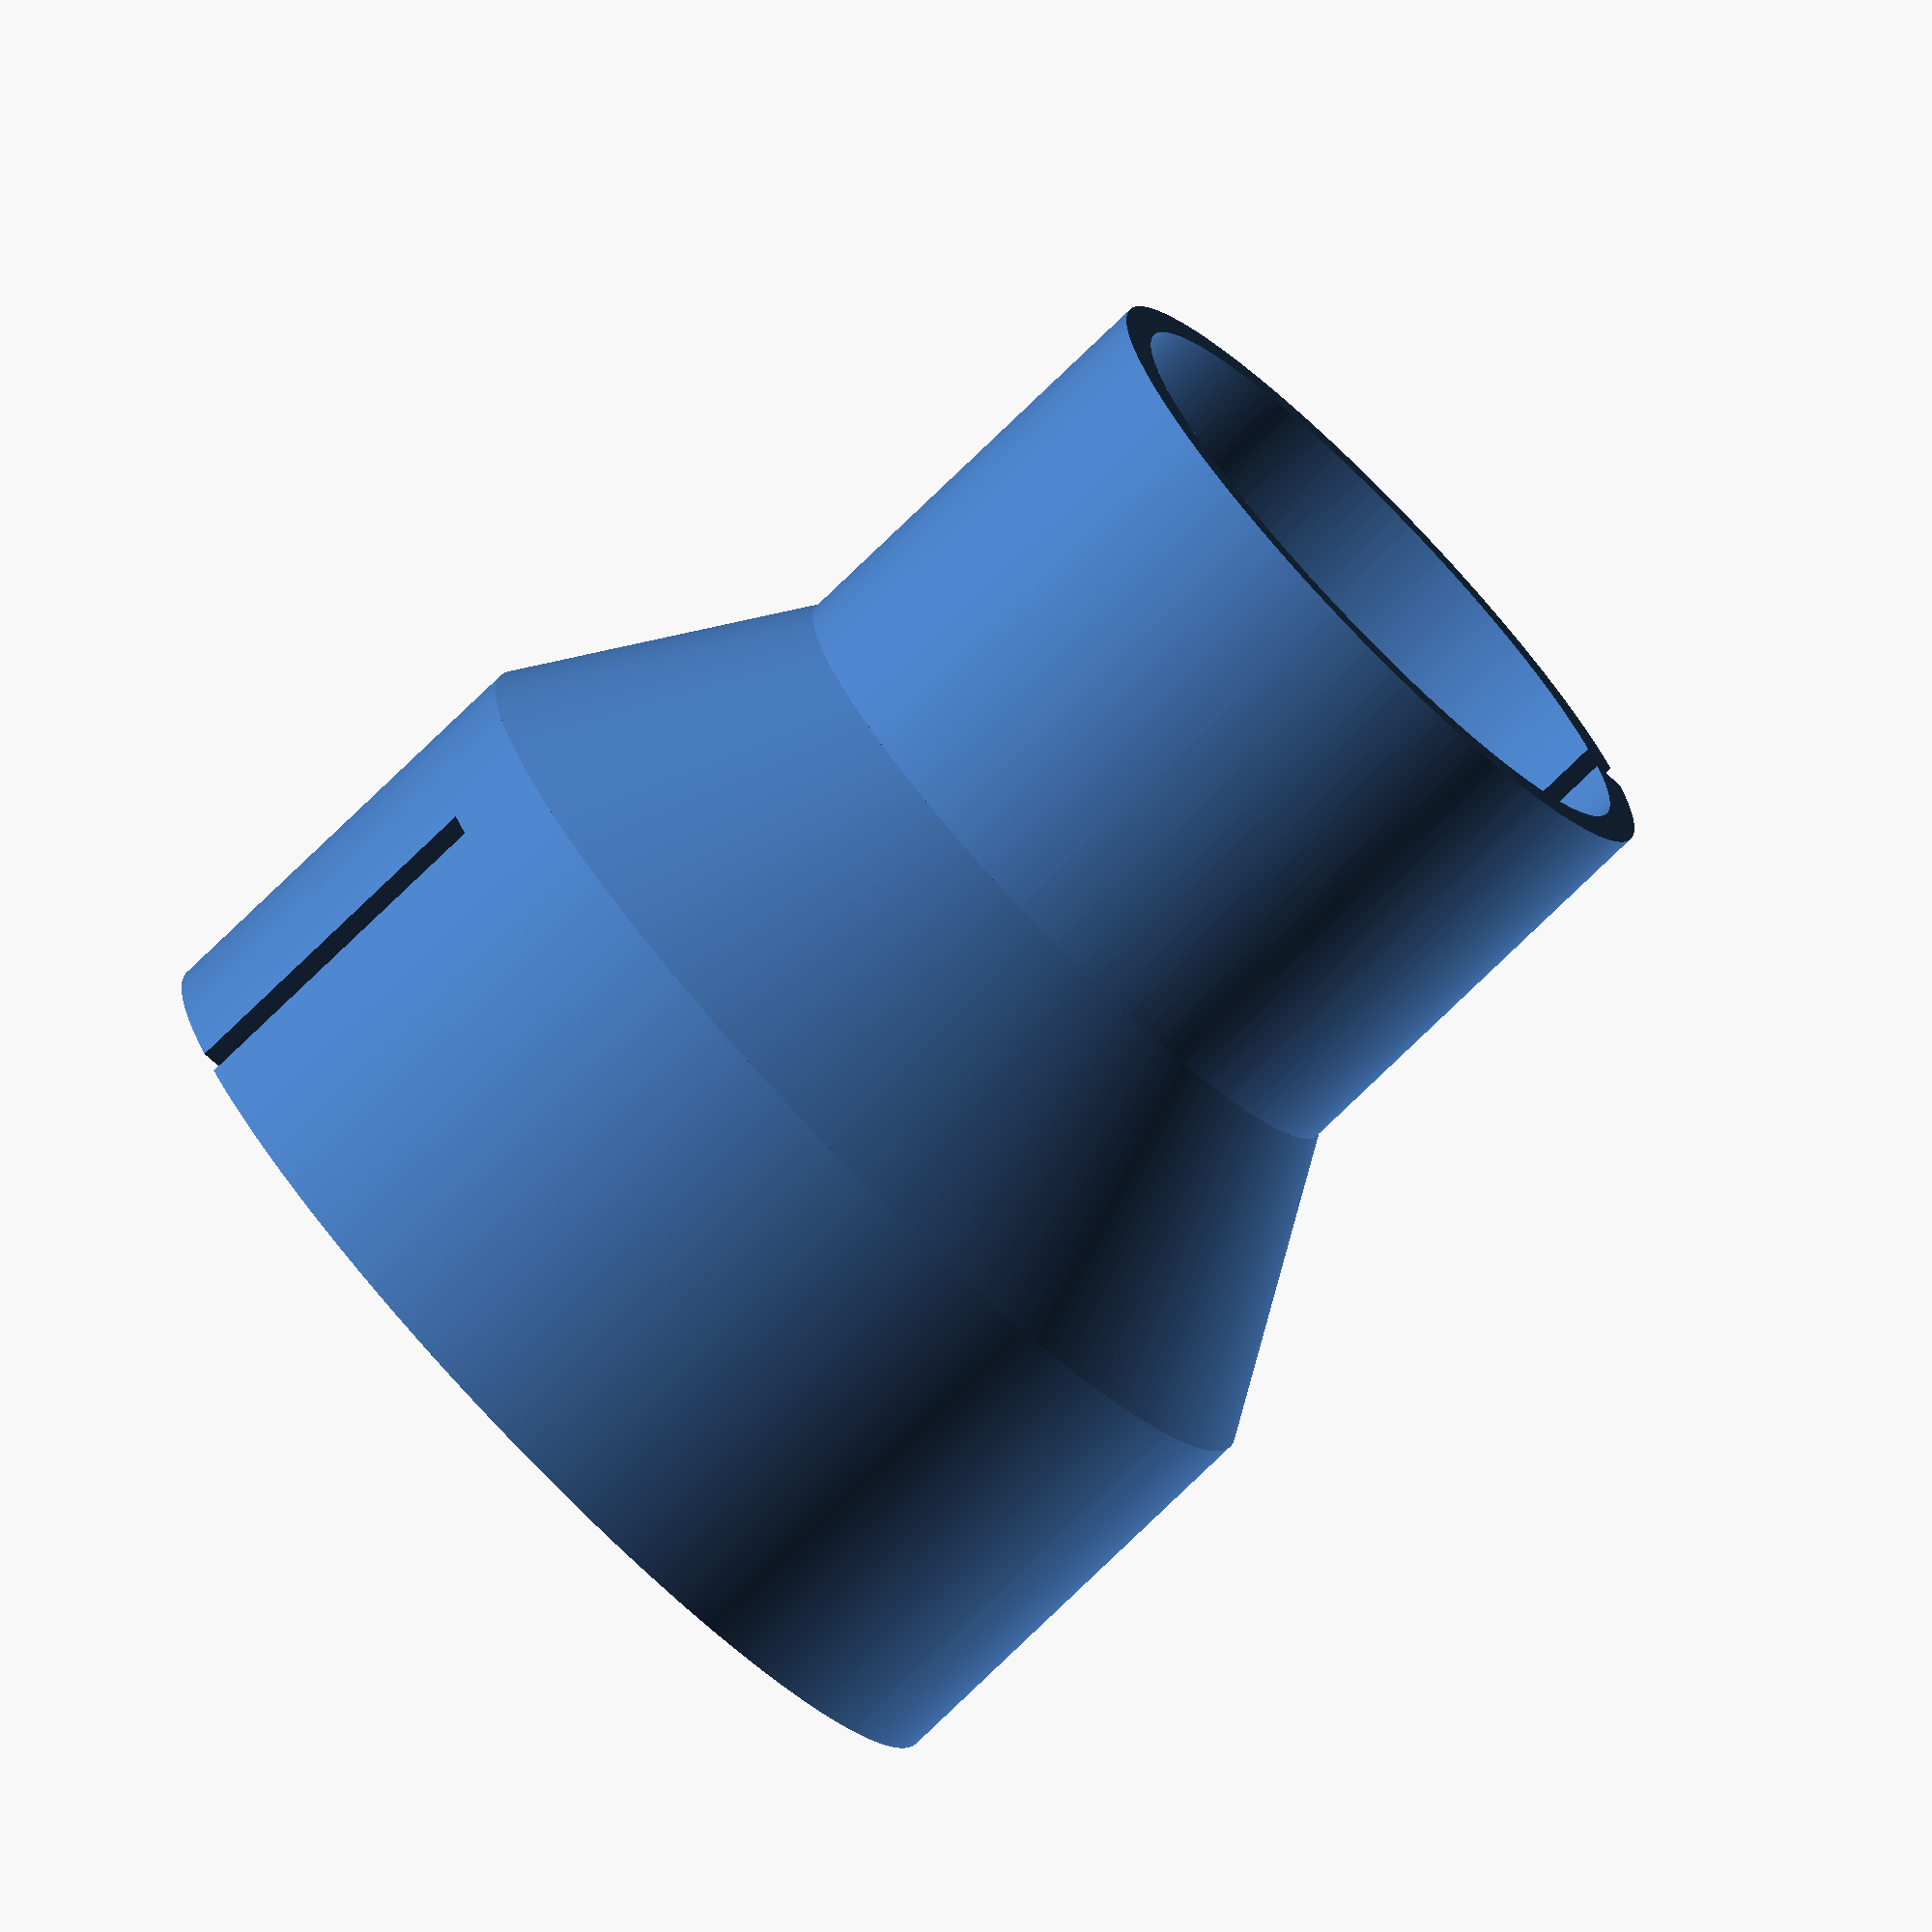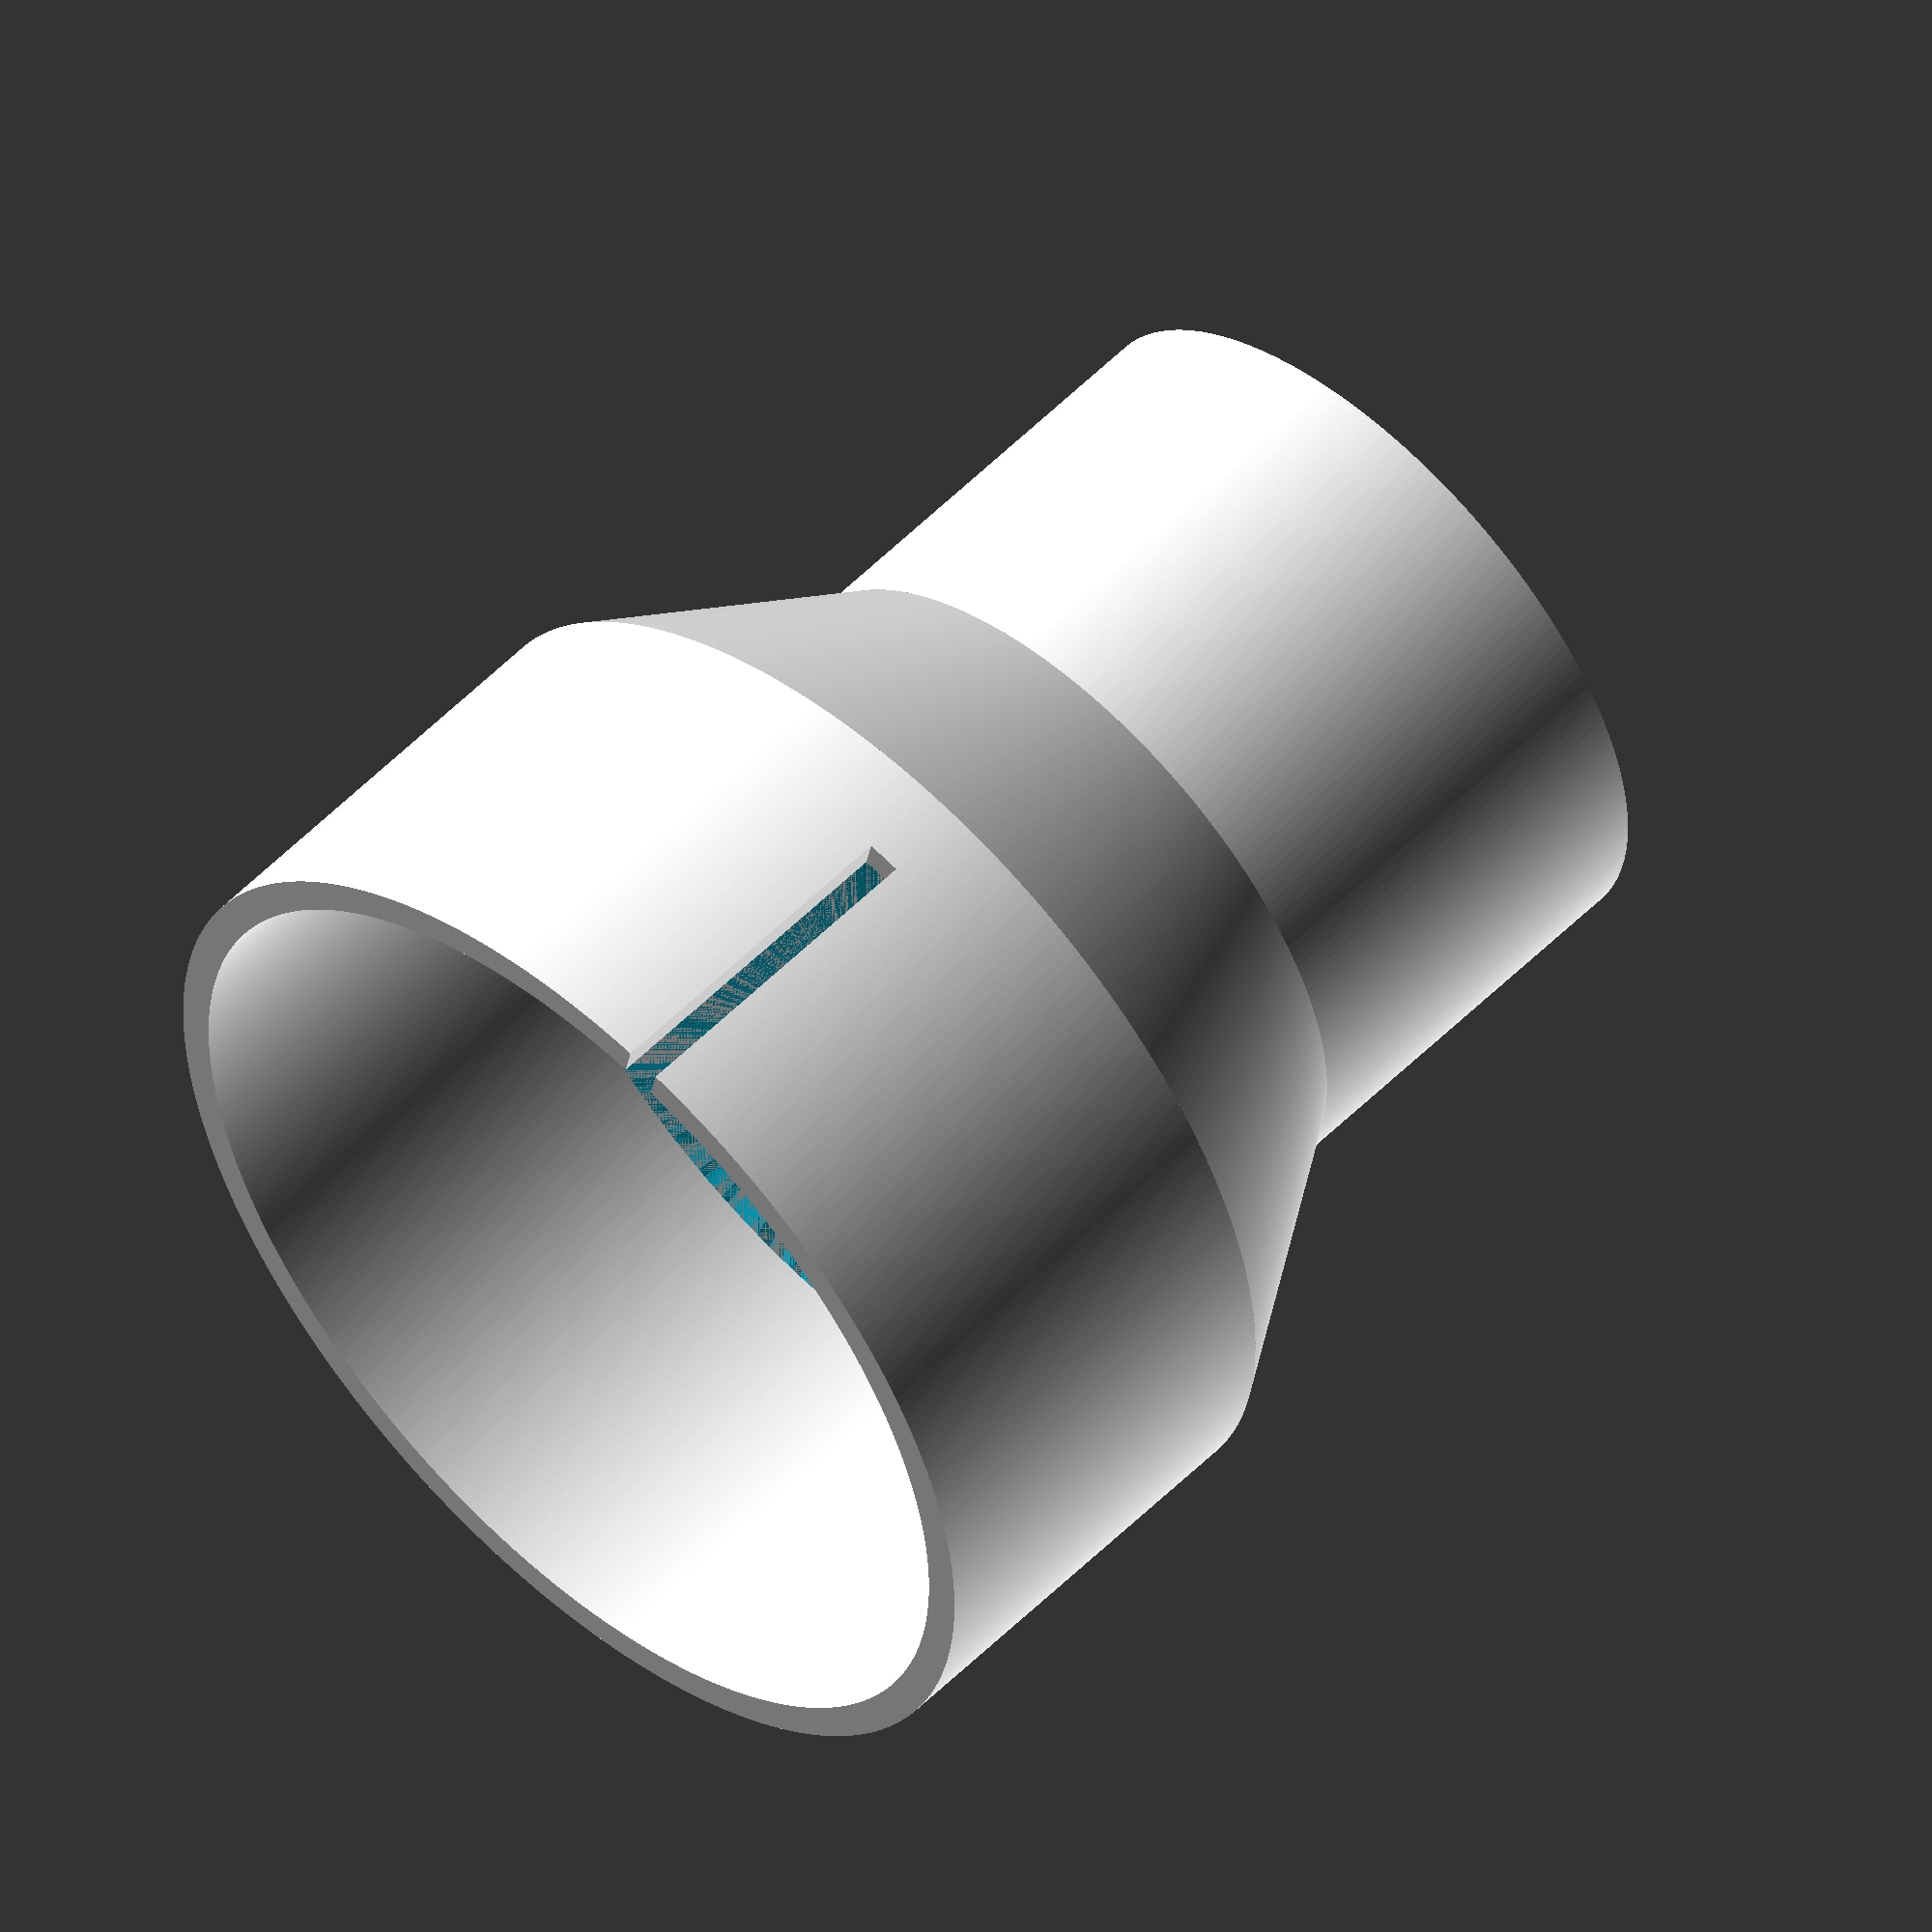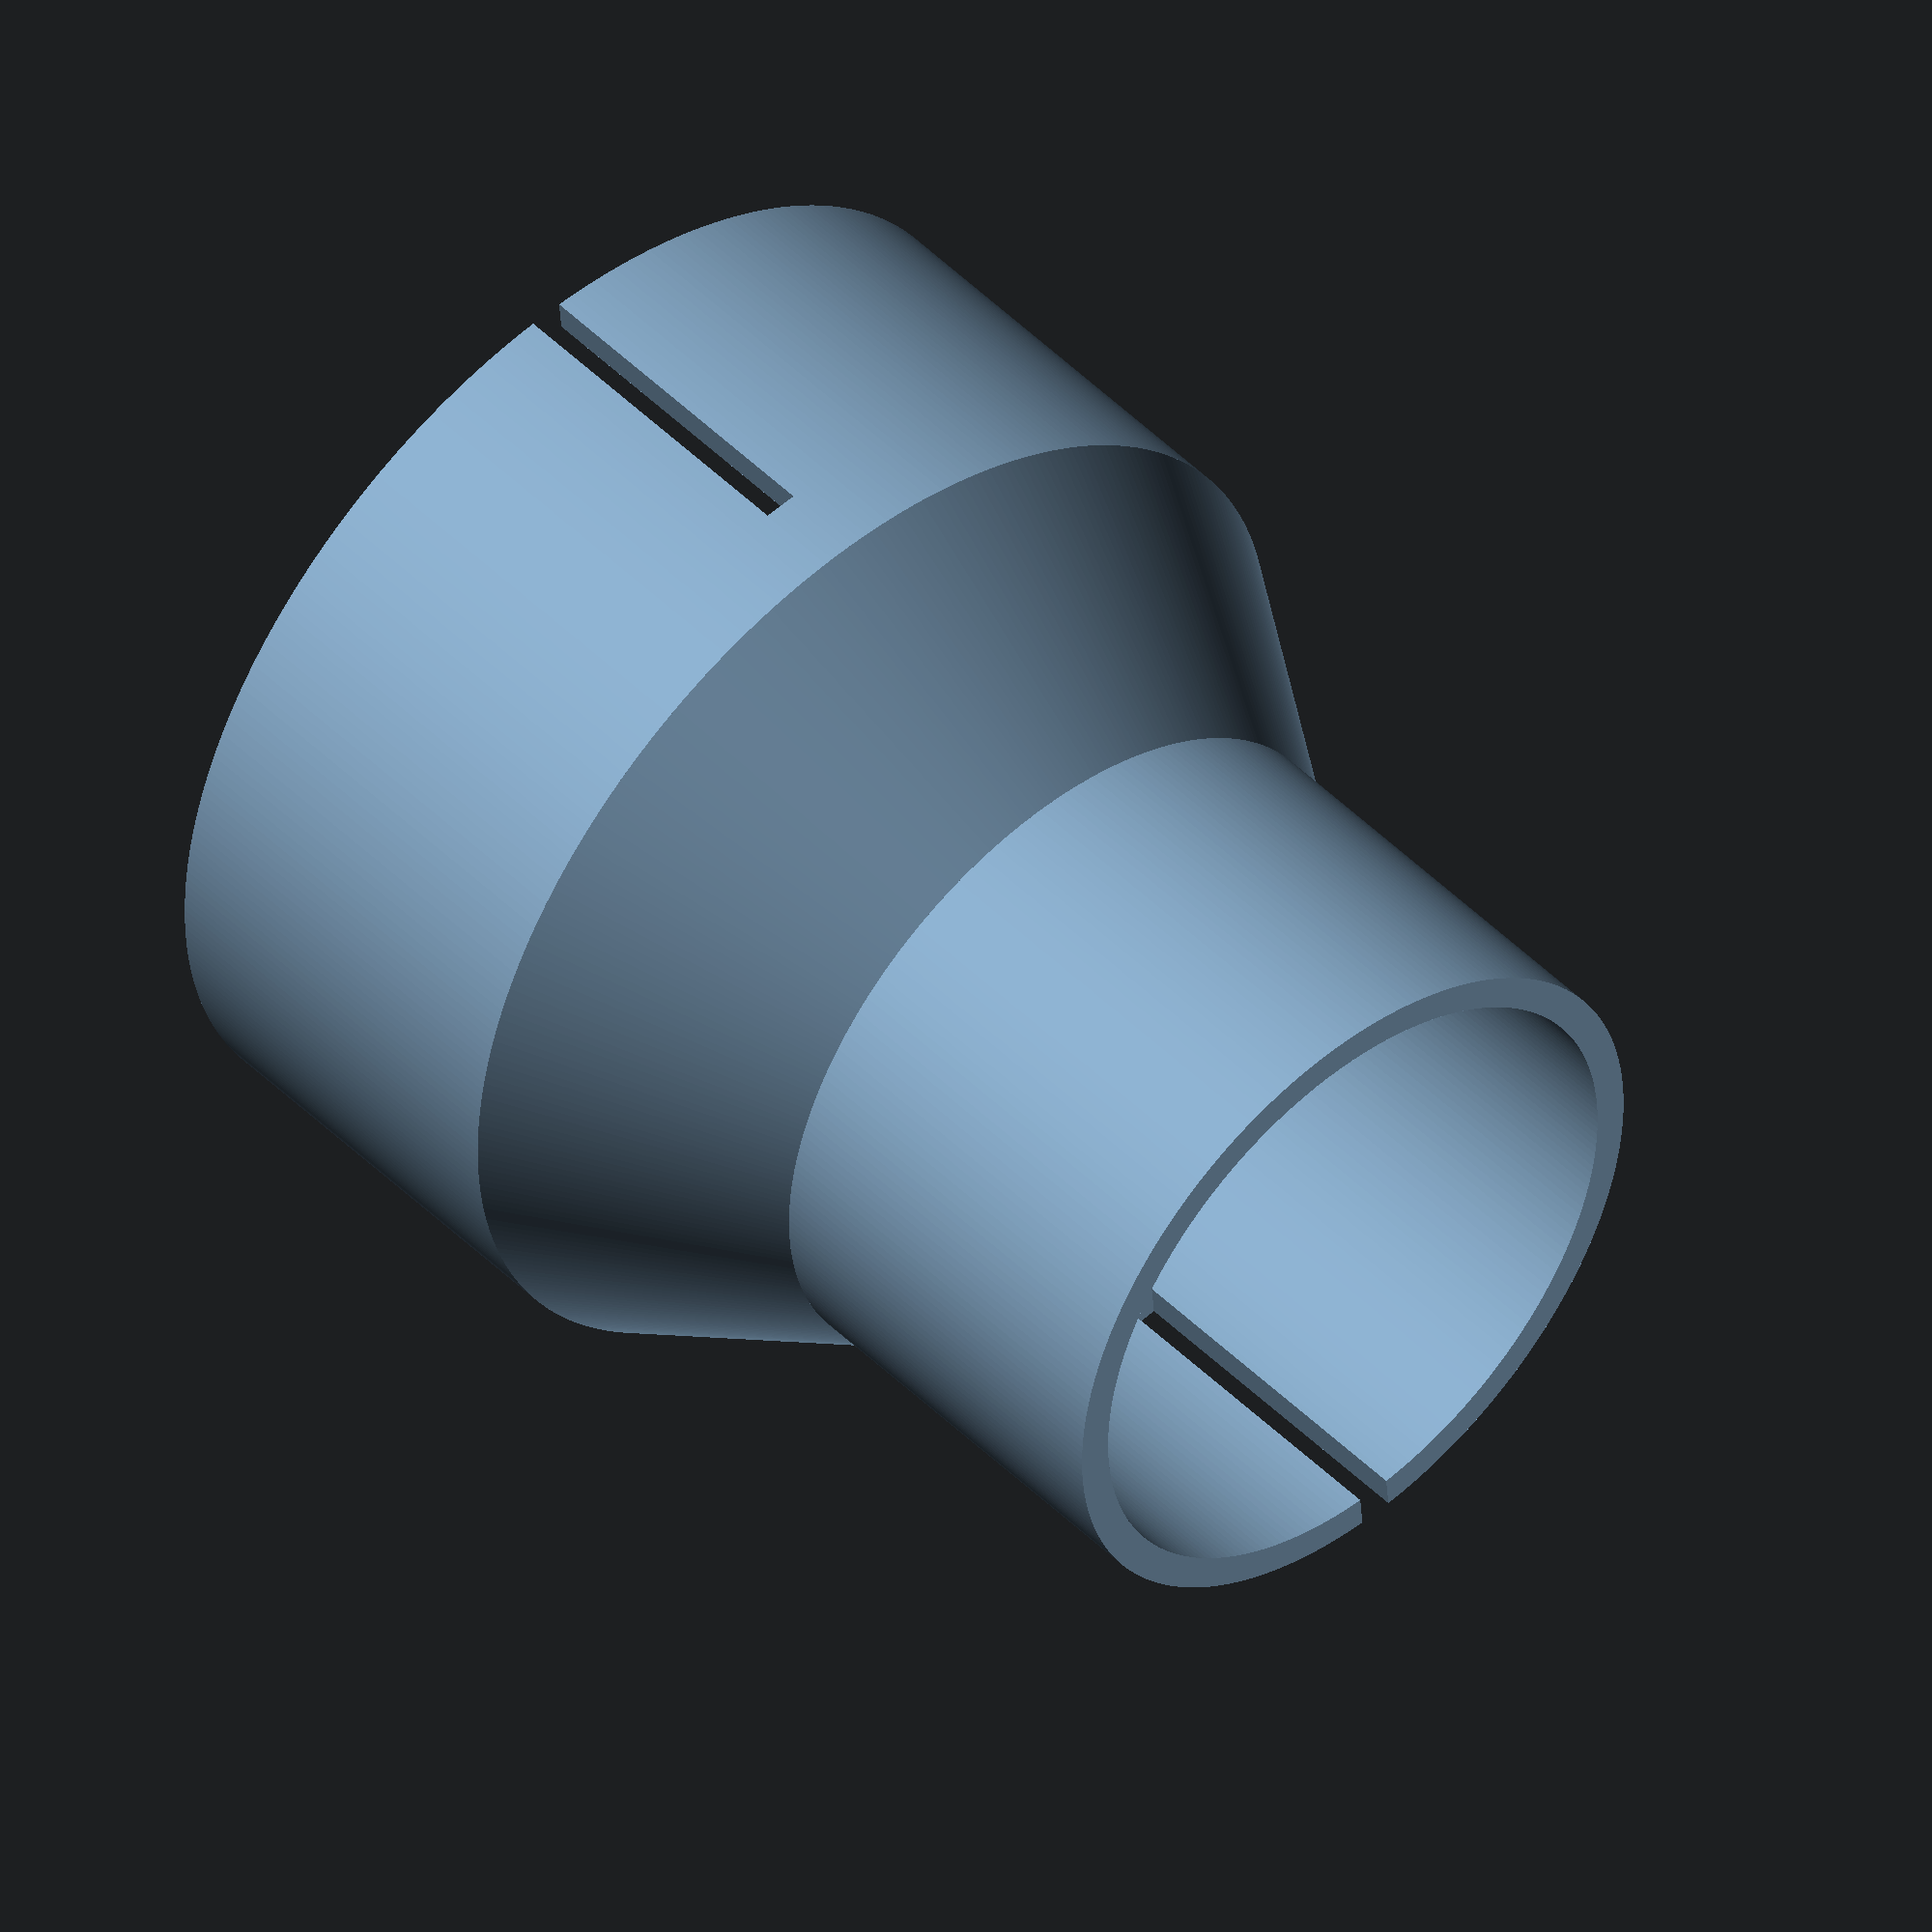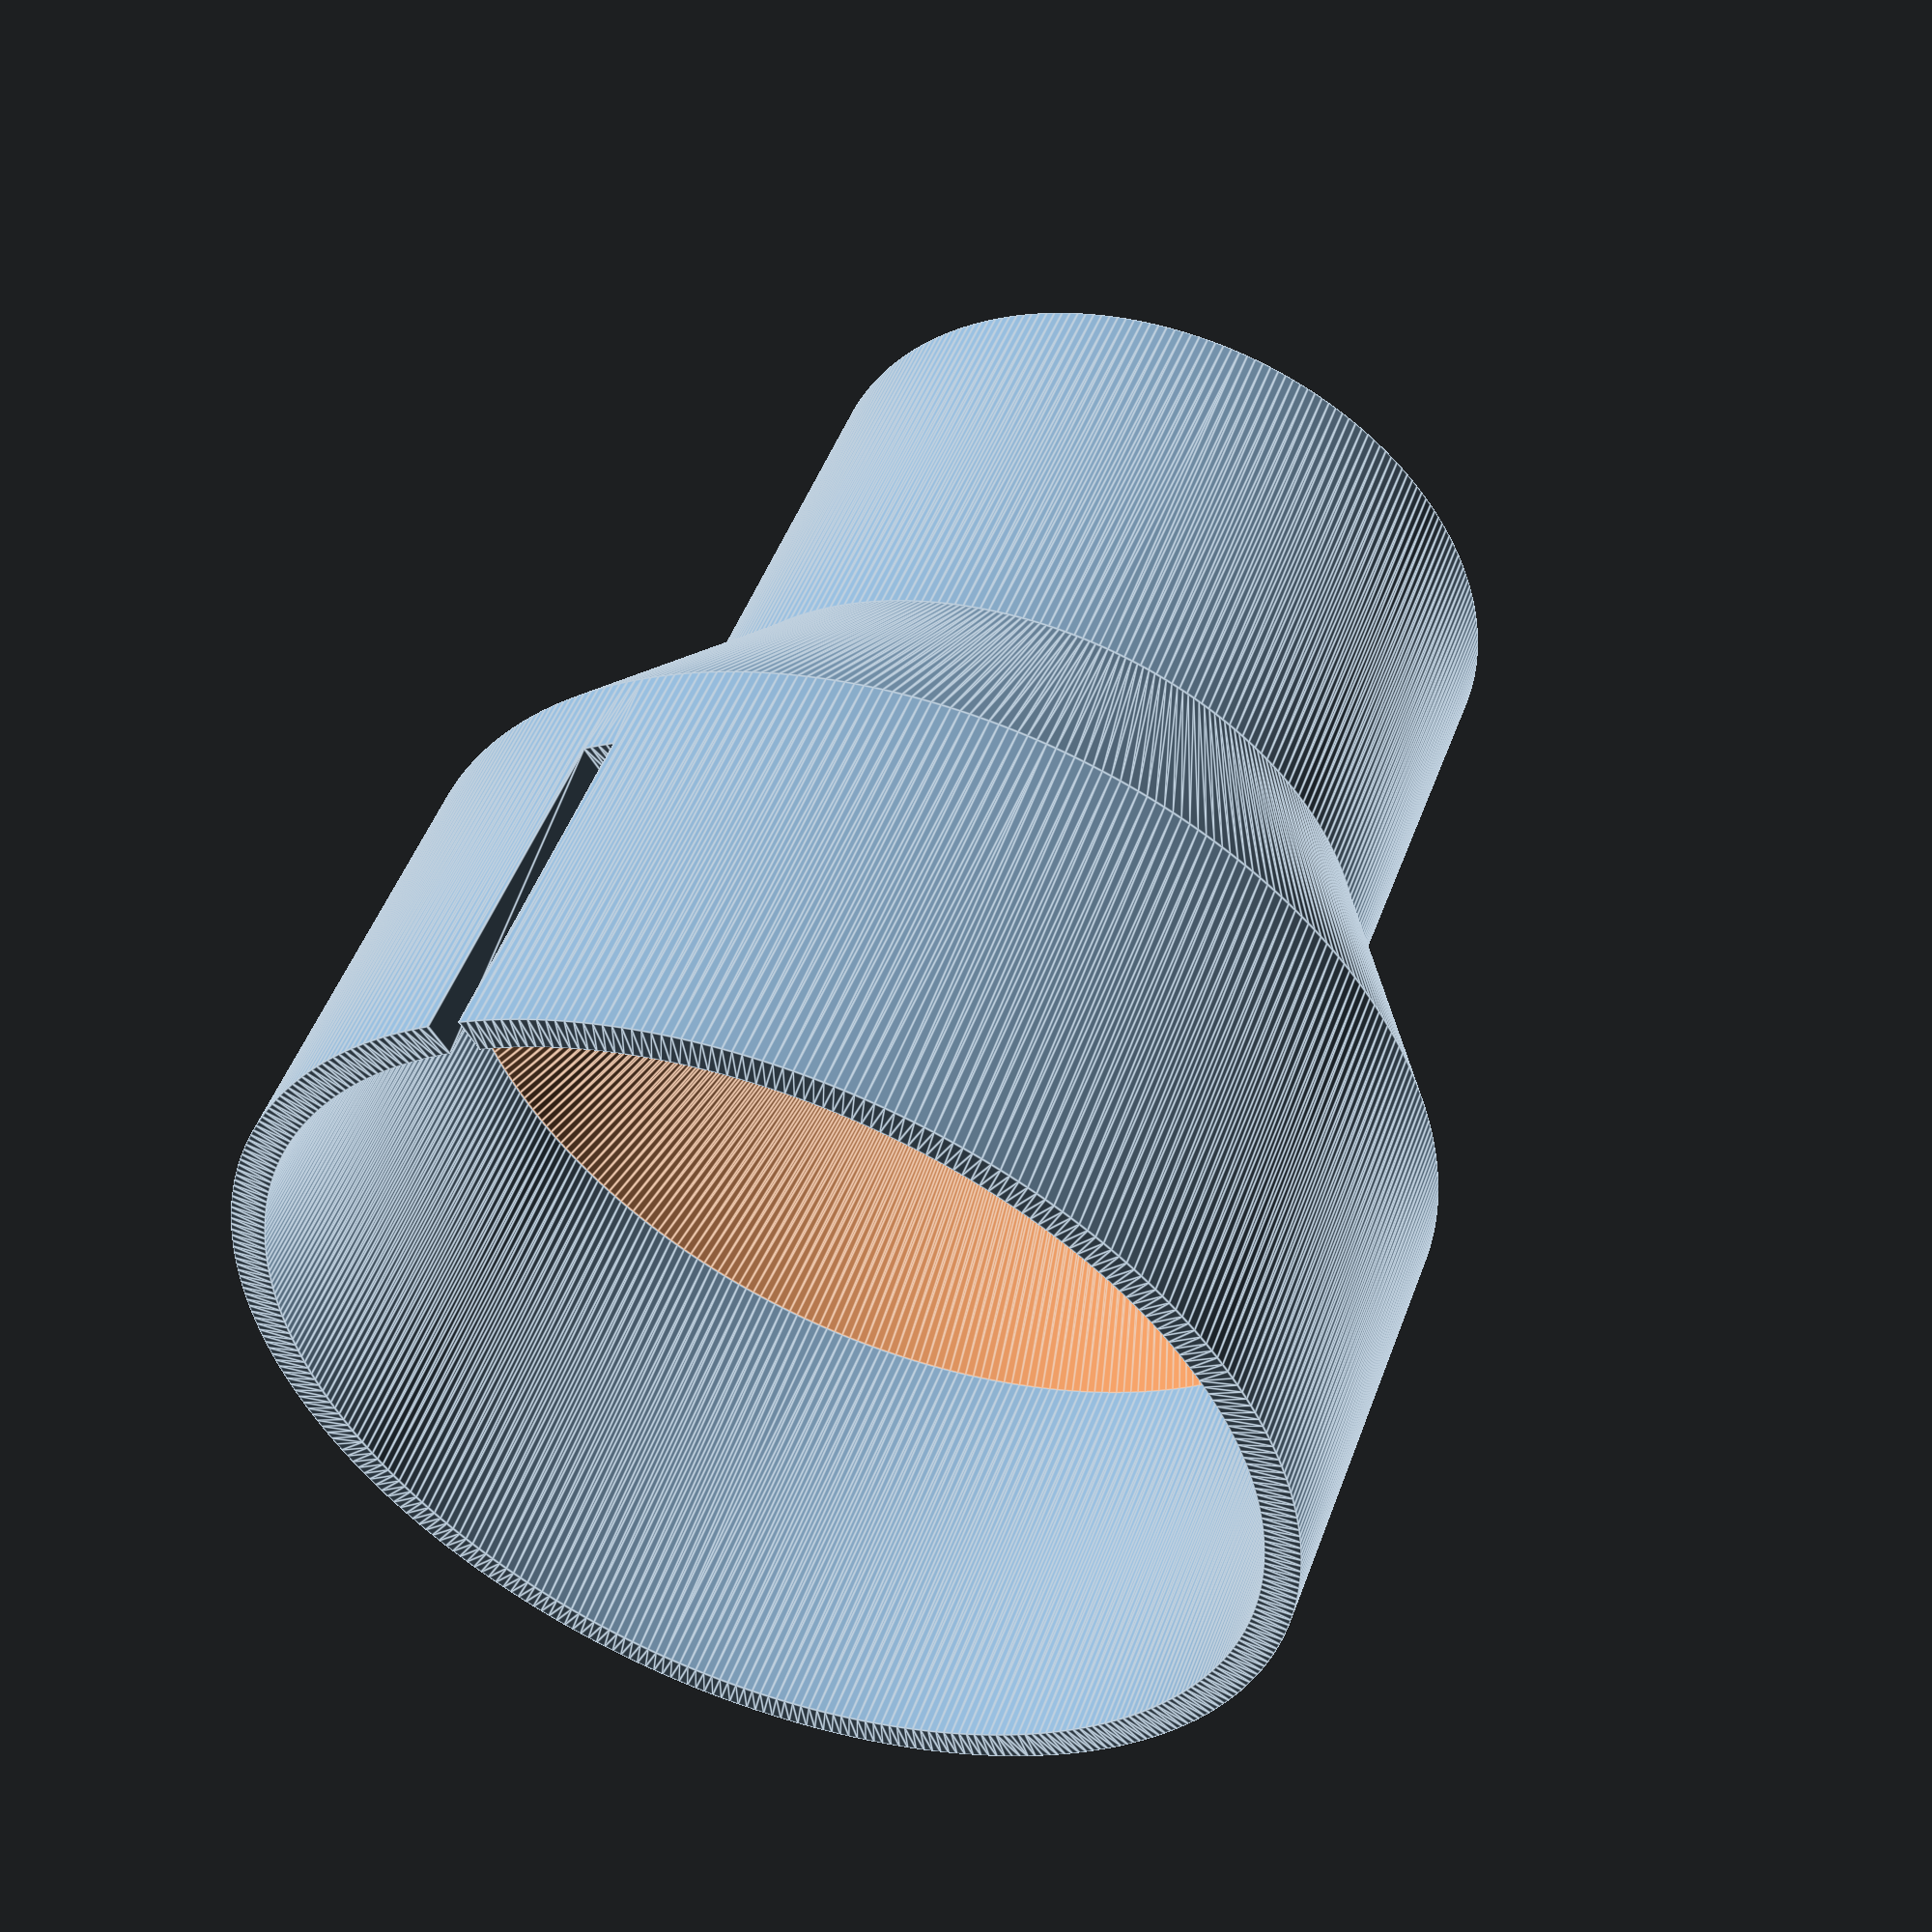
<openscad>
/******************************************************************************
 *
 *  GLOBALS
 *
 ******************************************************************************/

/* [General] */
innerDiameter1 = 56.6;
innerDiameter2 = 37.6;
collar1Length = 25;
collar2Length = 25;
collar1Thickness = 2;
collar2Thickness = 2;
distanceLength = 16;

/* [Tightening Gaps] */
collar1TighteningGap = 1; // [0: No, 1: Yes]
collar1TighteningGapWidth = 2;
collar1TighteningGapLength = 20;
collar2TighteningGap = 1; // [0: No, 1: Yes]
collar2TighteningGapWidth = 2;
collar2TighteningGapLength = 20;
tighteningGapsPosition = 2; // [0: Same side, 1: 90 degrees, 2: Opposite sides]
//39,5/40
/* [Hidden] */
$fa = 1;
$fs = 0.5;


/******************************************************************************
 *
 *  EXECUTION
 *
 ******************************************************************************/

union()
{
    collar1();
    translate([0, 0, collar1Length + distanceLength])
    {
        if(tighteningGapsPosition > 0)
        {
            if(tighteningGapsPosition == 1)
            {
                rotate([0, 0, 90])
                    collar2();
            }
            else
                rotate([0, 0, 180])
                    collar2();                
        }
        else
            collar2();
    }
    
    translate([0, 0, collar1Length])
        distance(innerDiameter1, innerDiameter1 + 2 * collar1Thickness, 
                 innerDiameter2, innerDiameter2 + 2 * collar2Thickness, distanceLength);
}

/***************************************************************************
 *
 *  DIRECT MODULES
 *
 ******************************************************************************/

module collar1()
{
    render(convexity = 2)    
        difference()
        {
            collar(innerDiameter1, collar1Length, collar1Thickness);
            gap1();
        }
}

module collar2()
{
    render(convexity = 2)    
        difference()
        {
            collar(innerDiameter2, collar2Length, collar2Thickness);
            gap2();
        }
}

module gap1()
{
    if(collar1TighteningGap == 1)
    {
        translate([-collar1TighteningGapWidth / 2, innerDiameter1 / 2 - 1, -1])
            cube([collar1TighteningGapWidth, collar1Thickness + 2, collar1TighteningGapLength + 1]);
    }
}

module gap2()
{
    if(collar2TighteningGap == 1)
    {
        translate([-collar2TighteningGapWidth / 2, innerDiameter2 / 2 - 1, collar2Length - collar2TighteningGapLength])
            cube([collar2TighteningGapWidth, collar2Thickness + 2, collar2TighteningGapLength + 1]);
    }
}

 
module distance(bottomInnerDiameter, bottomOuterDiameter, topInnerDiameter, topOuterDiameter, length)
{
    difference()
    {
        cylinder(h = length, d1 = bottomOuterDiameter, d2 = topOuterDiameter);
        cylinder(h = length, d1 = bottomInnerDiameter, d2 = topInnerDiameter);
        translate([0, 0, -0.001])
            cylinder(h = 0.002, d = bottomInnerDiameter);
        translate([0, 0, length - 0.001])
            cylinder(h = 0.002, d = topInnerDiameter);
    }
}

/******************************************************************************
 *
 *  HELPER AND COMPONENT MODULES
 *
 ******************************************************************************/

module collar(diameter, length, thickness)
{
    linear_extrude(height = length)    
        difference()
        {
            circle(r = diameter/2 + thickness, center = true);
            circle(r = diameter/2, center = true);
        }
}

</openscad>
<views>
elev=76.5 azim=247.8 roll=314.2 proj=o view=solid
elev=305.3 azim=348.9 roll=223.4 proj=o view=wireframe
elev=312.5 azim=355.2 roll=318.0 proj=o view=solid
elev=130.2 azim=211.1 roll=340.1 proj=p view=edges
</views>
